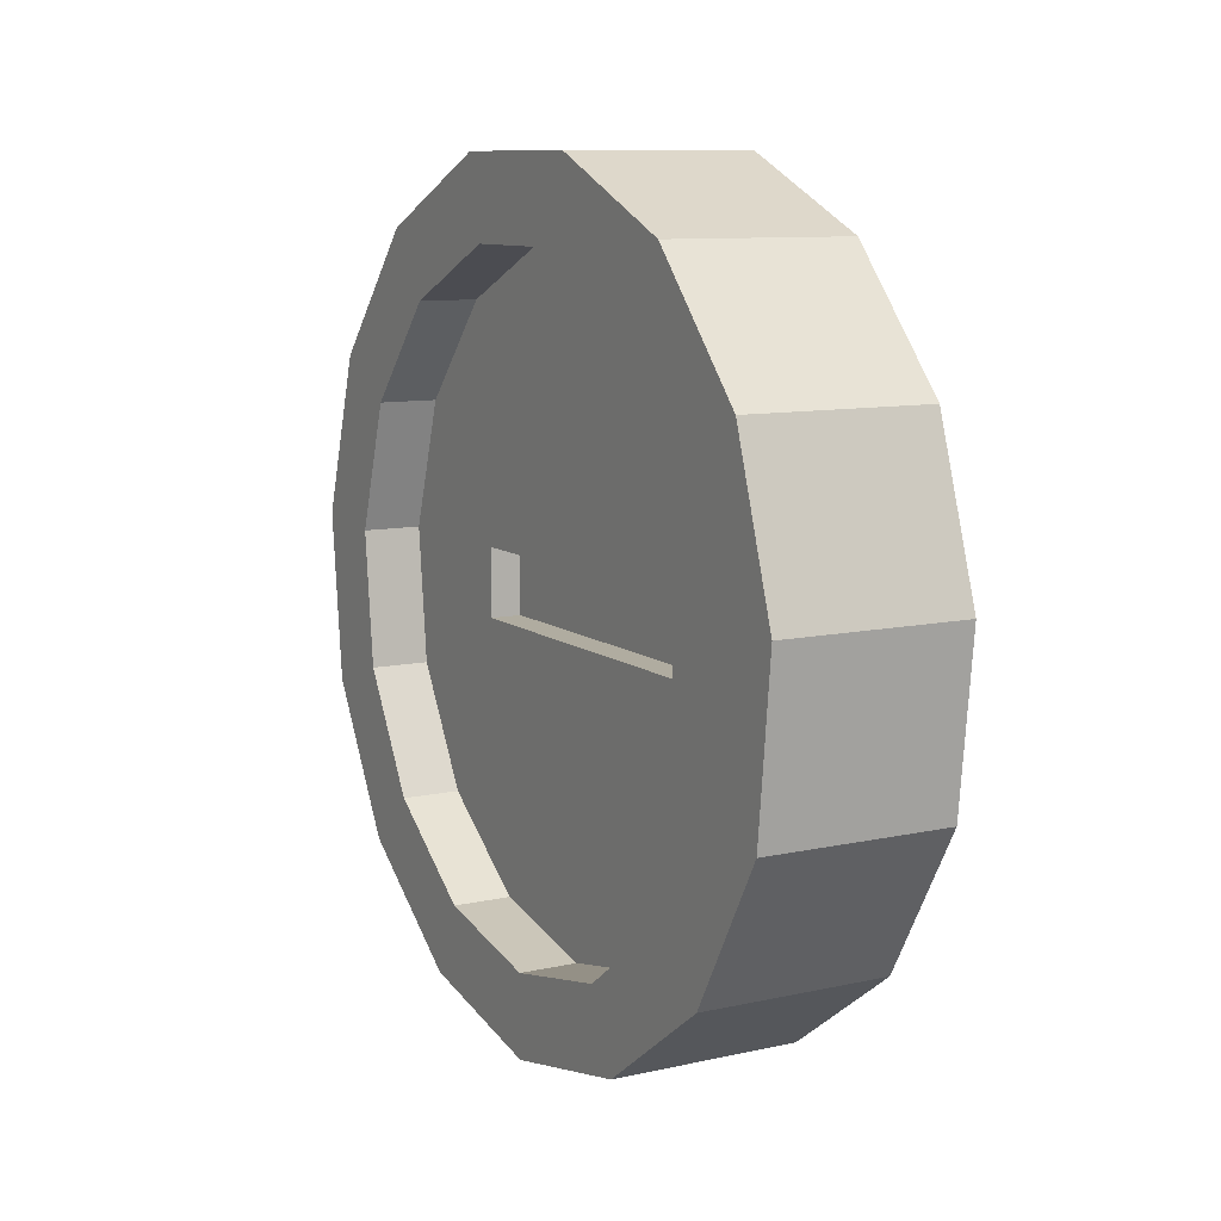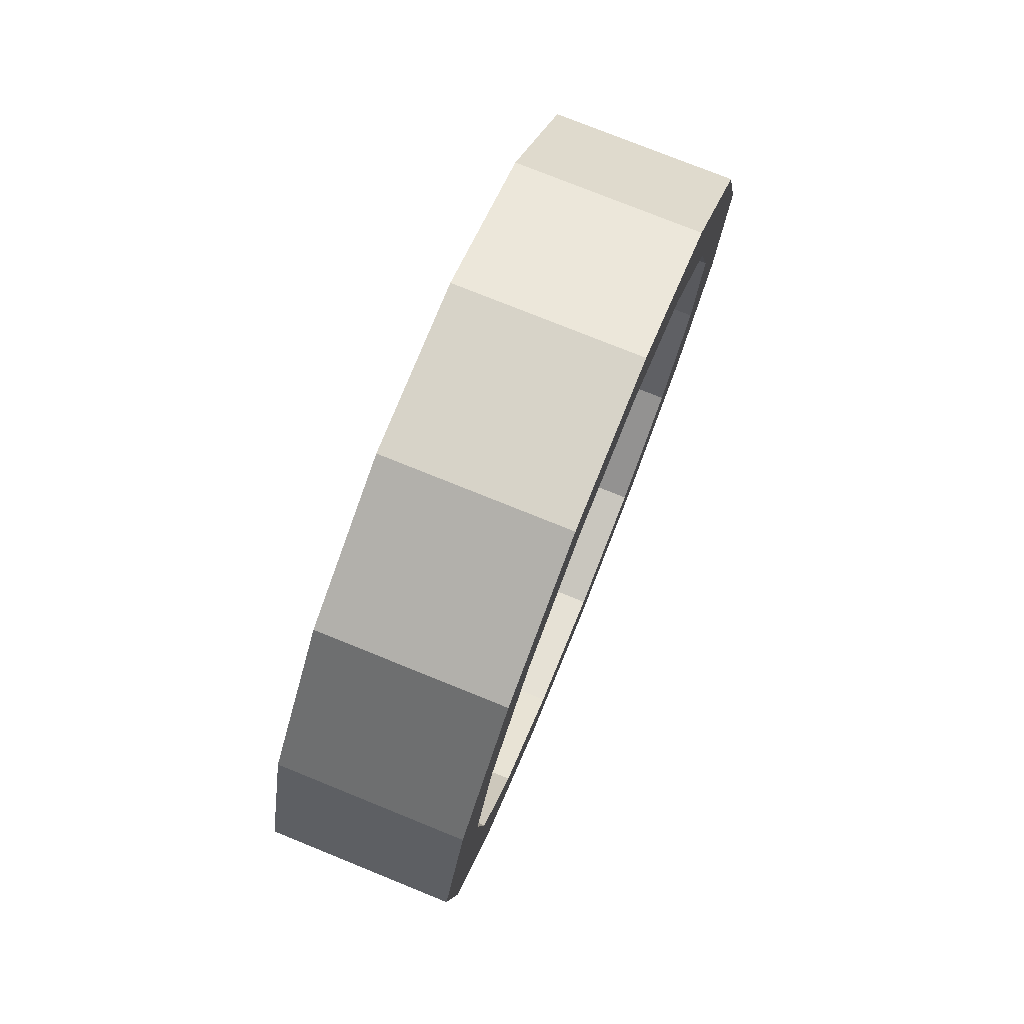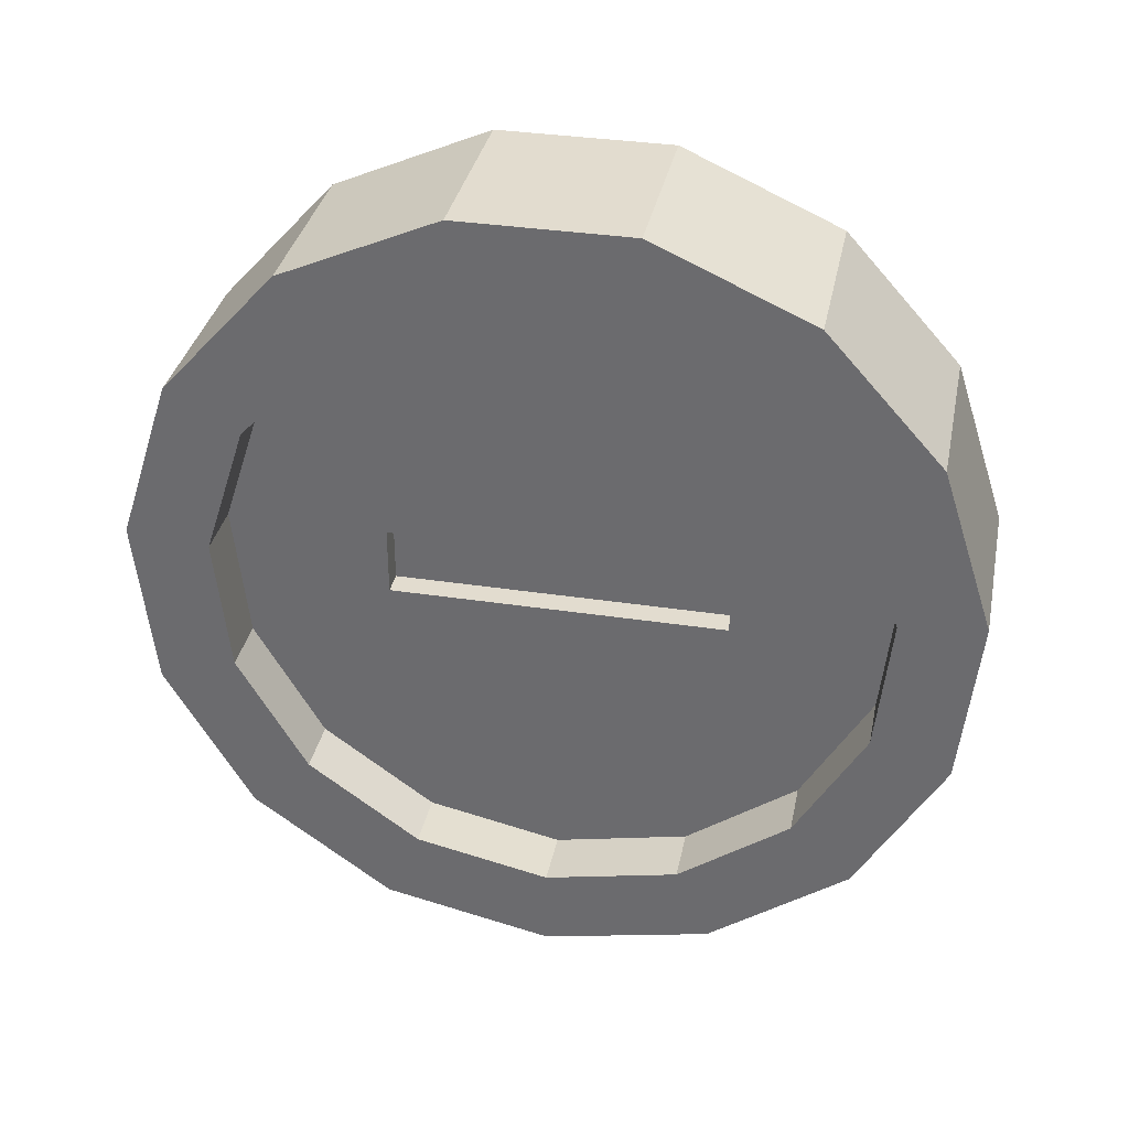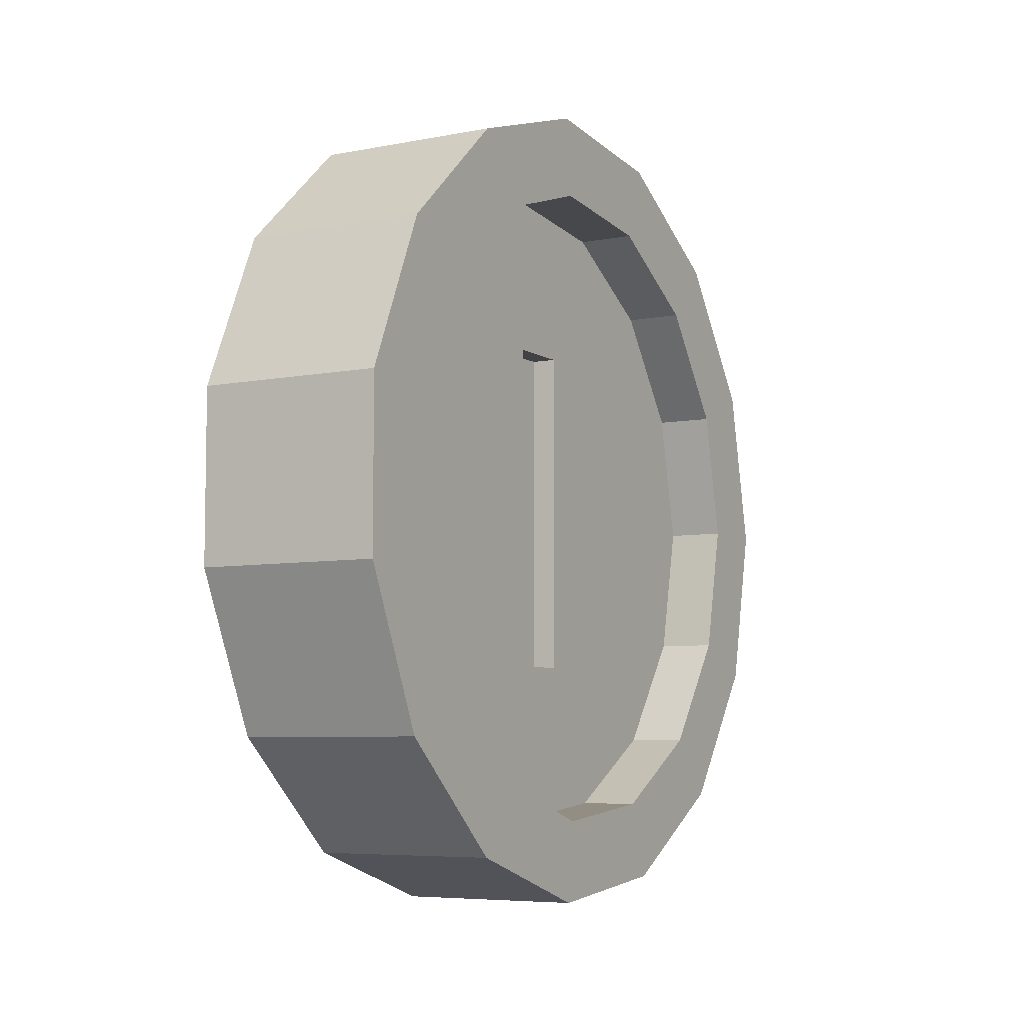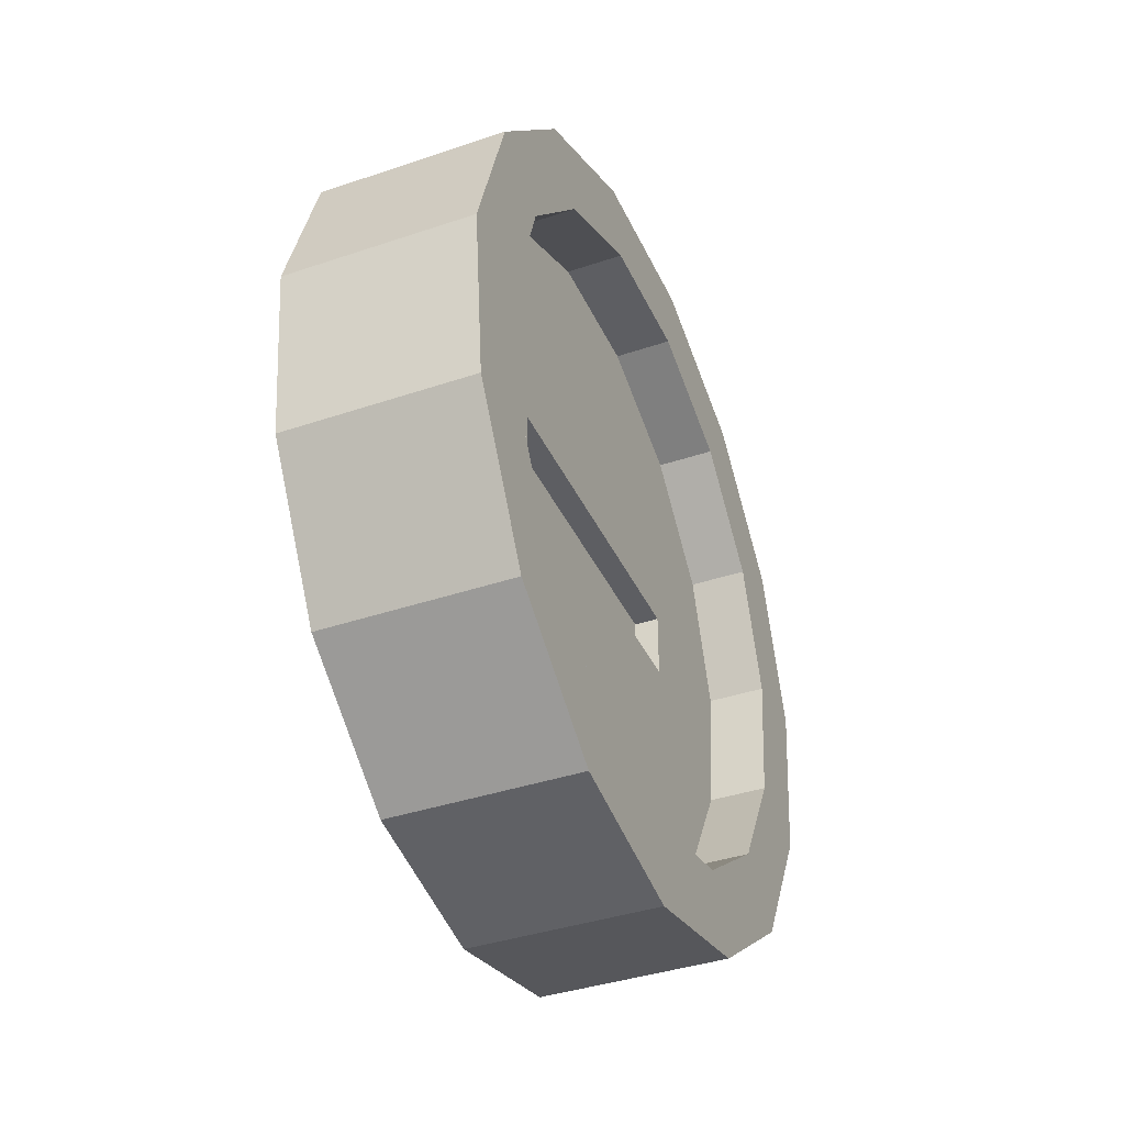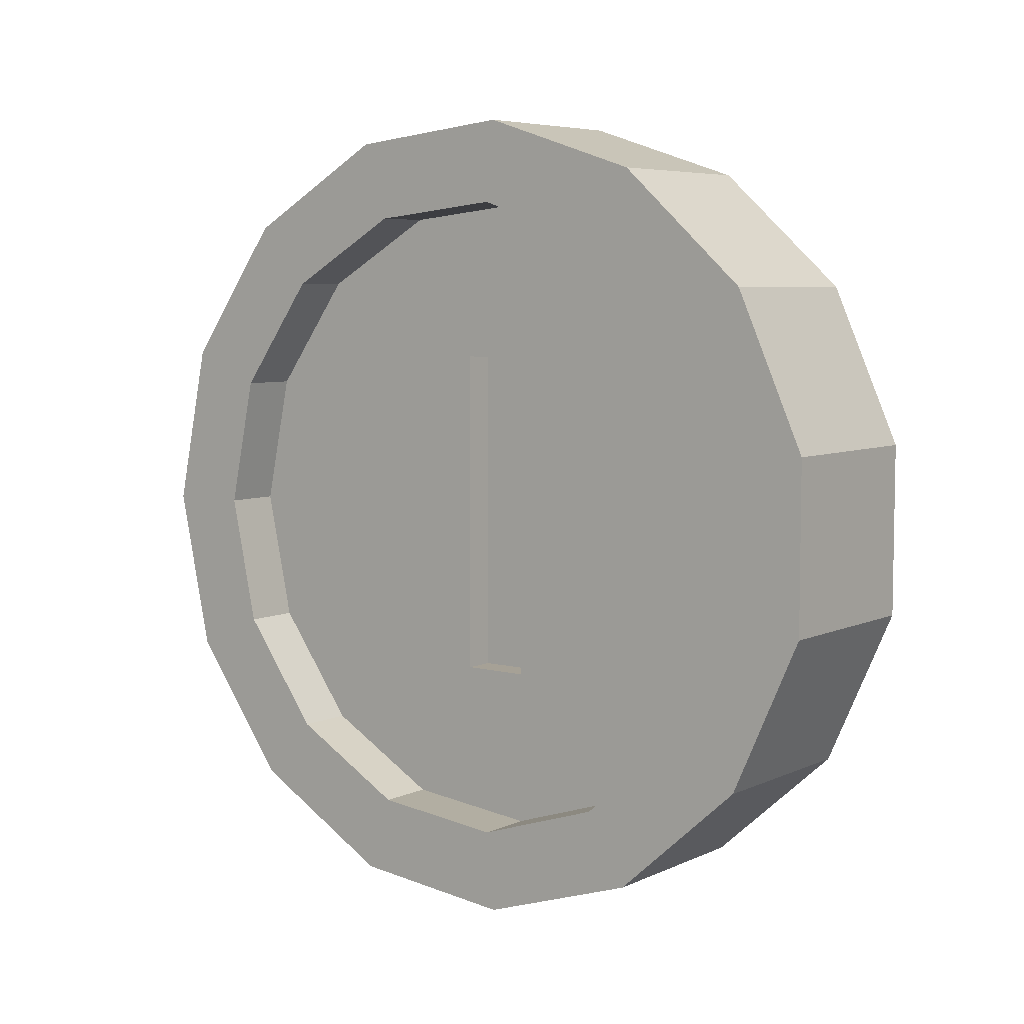
<metadata>
{"format":"obj","ext":"obj","renderer":"f3d","projection":"perspective","resolution":1024,"background":"white","views":[{"elev":9.9,"azim":-29.5,"up":"+Z"},{"elev":76.6,"azim":22.0,"up":"+Z"},{"elev":34.7,"azim":101.5,"up":"+Z"},{"elev":-6.3,"azim":30.2,"up":"+Y"},{"elev":-38.9,"azim":23.0,"up":"+Z"},{"elev":6.2,"azim":-52.8,"up":"+Y"}]}
</metadata>
<code>
o Cylinder
v -0.115 0 -0.35
v 0.04541 -0 -0.35
v 0.04541 -0.1424 -0.3197
v -0.115 -0.1424 -0.3197
v -0.115 -0.1139 -0.2558
v -0.115 0 -0.28
v -0.115 0.1424 -0.3197
v 0.04541 0.1424 -0.3197
v 0.04541 -0 -0.28
v 0.04541 -0.1139 -0.2558
v 0.04541 -0.2601 -0.2342
v -0.115 -0.2601 -0.2342
v -0.115 0.1139 -0.2558
v -0.115 -0.2081 -0.1874
v -0.065 -0.1139 -0.2558
v -0.065 0 -0.28
v -0.115 0.2601 -0.2342
v 0.04541 0.2601 -0.2342
v 0.04541 0.1139 -0.2558
v 0.04541 -0.2081 -0.1874
v -0.00459 -0 -0.28
v -0.00459 -0.1139 -0.2558
v 0.04541 -0.3329 -0.1082
v -0.115 -0.3329 -0.1082
v -0.115 0.2081 -0.1874
v -0.065 0.1139 -0.2558
v -0.115 -0.2663 -0.08653
v -0.065 -0.2081 -0.1874
v -0.065 -0.1428 0.02901
v -0.065 -0.1428 -0.02901
v -0.065 0.1428 -0.02901
v -0.065 0.2785 0.02927
v -0.065 0.2663 -0.08653
v -0.065 0.2081 -0.1874
v -0.065 -0.2663 -0.08653
v -0.065 -0.2785 0.02927
v -0.115 0.3329 -0.1082
v 0.04541 0.3329 -0.1082
v 0.04541 0.2081 -0.1874
v -0.00459 0.1139 -0.2558
v 0.04541 -0.2663 -0.08653
v -0.00459 -0.2081 -0.1874
v -0.00459 -0.1428 0.02901
v -0.00459 -0.2785 0.02927
v -0.00459 -0.2663 -0.08653
v -0.00459 0.2081 -0.1874
v -0.00459 0.2663 -0.08653
v -0.00459 0.2785 0.02927
v -0.00459 0.1428 -0.02901
v -0.00459 -0.1428 -0.02901
v -0.00459 0.1428 0.02901
v -0.00459 0.2425 0.14
v -0.00459 0.1646 0.2265
v -0.00459 0.05822 0.2739
v -0.00459 -0.05822 0.2739
v -0.00459 -0.1646 0.2265
v -0.00459 -0.2425 0.14
v 0.04541 -0.3481 0.03658
v -0.115 -0.3481 0.03658
v -0.115 0.2663 -0.08653
v -0.115 -0.2785 0.02927
v -0.065 -0.2425 0.14
v -0.04853 -0.1428 0.02901
v -0.04853 -0.1428 -0.02901
v -0.04853 0.1428 -0.02901
v -0.065 0.1428 0.02901
v -0.115 0.2785 0.02927
v -0.115 0.3481 0.03658
v 0.04541 0.3481 0.03658
v 0.04541 0.2663 -0.08653
v 0.04541 -0.2785 0.02927
v 0.04541 0.2785 0.02927
v 0.04541 0.2425 0.14
v 0.04541 0.1646 0.2265
v 0.04541 0.05822 0.2739
v 0.04541 -0.05822 0.2739
v 0.04541 -0.1646 0.2265
v 0.04541 -0.2425 0.14
v 0.04541 -0.3031 0.175
v -0.115 -0.3031 0.175
v -0.115 -0.2425 0.14
v -0.065 -0.1646 0.2265
v -0.04853 0.1428 0.02901
v -0.065 0.2425 0.14
v -0.115 0.2425 0.14
v -0.115 0.3031 0.175
v 0.04541 0.3031 0.175
v 0.04541 0.2057 0.2832
v 0.04541 0.07277 0.3424
v 0.04541 -0.07277 0.3424
v 0.04541 -0.2057 0.2832
v -0.115 -0.2057 0.2832
v -0.115 -0.1646 0.2265
v -0.065 0.05822 0.2739
v -0.065 0.1646 0.2265
v -0.115 0.1646 0.2265
v -0.115 0.2057 0.2832
v -0.115 0.07277 0.3424
v -0.115 -0.07277 0.3424
v -0.115 -0.05822 0.2739
v -0.065 -0.05822 0.2739
v -0.115 0.05822 0.2739
v -0.01563 0.1428 0.02901
v -0.01563 -0.1428 0.02901
v -0.01563 -0.1428 -0.02901
v -0.01563 0.1428 -0.02901
v -0.03853 -0.1428 0.02901
v -0.03853 -0.1428 -0.02901
v -0.03853 0.1428 -0.02901
v -0.03853 0.1428 0.02901
v -0.02563 0.1428 0.02901
v -0.02563 -0.1428 0.02901
v -0.02563 -0.1428 -0.02901
v -0.02563 0.1428 -0.02901
f 2 4 1
f 4 6 1
f 8 1 7
f 3 9 10
f 3 12 4
f 1 13 7
f 4 14 5
f 5 16 6
f 18 7 17
f 2 19 9
f 3 20 11
f 9 22 10
f 11 24 12
f 7 25 17
f 6 26 13
f 12 27 14
f 14 15 5
f 28 35 30
f 38 17 37
f 8 39 19
f 19 21 9
f 11 41 23
f 10 42 20
f 50 21 49
f 43 51 55
f 23 59 24
f 37 25 60
f 13 34 25
f 59 27 24
f 27 28 14
f 66 29 101
f 29 64 30
f 30 65 31
f 60 32 67
f 25 33 60
f 61 35 27
f 69 37 68
f 38 39 18
f 39 40 19
f 23 71 58
f 20 45 41
f 70 46 39
f 72 47 70
f 73 48 72
f 74 52 73
f 75 53 74
f 76 54 75
f 77 55 76
f 78 56 77
f 71 57 78
f 41 44 71
f 58 80 59
f 37 67 68
f 80 61 59
f 81 36 61
f 66 63 29
f 63 108 64
f 31 83 66
f 67 84 85
f 87 68 86
f 38 72 70
f 58 78 79
f 87 72 69
f 87 74 73
f 89 74 88
f 90 75 89
f 91 76 90
f 79 77 91
f 79 92 80
f 68 85 86
f 80 93 81
f 93 62 81
f 85 95 96
f 88 86 97
f 89 97 98
f 90 98 99
f 91 99 92
f 86 96 97
f 92 100 93
f 100 82 93
f 96 94 102
f 97 102 98
f 99 102 100
f 102 101 100
f 103 112 111
f 43 103 51
f 51 106 49
f 49 105 50
f 50 104 43
f 108 110 109
f 65 110 83
f 64 109 65
f 83 107 63
f 112 114 111
f 103 114 106
f 105 112 104
f 106 113 105
f 2 3 4
f 4 5 6
f 8 2 1
f 3 2 9
f 3 11 12
f 1 6 13
f 4 12 14
f 5 15 16
f 18 8 7
f 2 8 19
f 3 10 20
f 9 21 22
f 11 23 24
f 7 13 25
f 6 16 26
f 12 24 27
f 14 28 15
f 36 29 30
f 31 32 33
f 35 36 30
f 30 31 16
f 31 33 34
f 30 16 15
f 34 26 31
f 26 16 31
f 15 28 30
f 38 18 17
f 8 18 39
f 19 40 21
f 11 20 41
f 10 22 42
f 50 43 44
f 44 45 50
f 45 42 50
f 42 22 50
f 22 21 50
f 21 40 49
f 40 46 49
f 46 47 49
f 47 48 49
f 51 49 48
f 48 52 51
f 52 53 51
f 53 54 51
f 54 55 51
f 55 56 43
f 56 57 43
f 57 44 43
f 23 58 59
f 37 17 25
f 13 26 34
f 59 61 27
f 27 35 28
f 29 36 62
f 62 82 29
f 82 101 29
f 101 94 66
f 94 95 66
f 95 84 66
f 84 32 66
f 32 31 66
f 29 63 64
f 30 64 65
f 60 33 32
f 25 34 33
f 61 36 35
f 69 38 37
f 38 70 39
f 39 46 40
f 23 41 71
f 20 42 45
f 70 47 46
f 72 48 47
f 73 52 48
f 74 53 52
f 75 54 53
f 76 55 54
f 77 56 55
f 78 57 56
f 71 44 57
f 41 45 44
f 58 79 80
f 37 60 67
f 80 81 61
f 81 62 36
f 66 83 63
f 63 107 108
f 31 65 83
f 67 32 84
f 87 69 68
f 38 69 72
f 58 71 78
f 87 73 72
f 87 88 74
f 89 75 74
f 90 76 75
f 91 77 76
f 79 78 77
f 79 91 92
f 68 67 85
f 80 92 93
f 93 82 62
f 85 84 95
f 88 87 86
f 89 88 97
f 90 89 98
f 91 90 99
f 86 85 96
f 92 99 100
f 100 101 82
f 96 95 94
f 97 96 102
f 99 98 102
f 102 94 101
f 103 104 112
f 43 104 103
f 51 103 106
f 49 106 105
f 50 105 104
f 108 107 110
f 65 109 110
f 64 108 109
f 83 110 107
f 112 113 114
f 103 111 114
f 105 113 112
f 106 114 113

</code>
